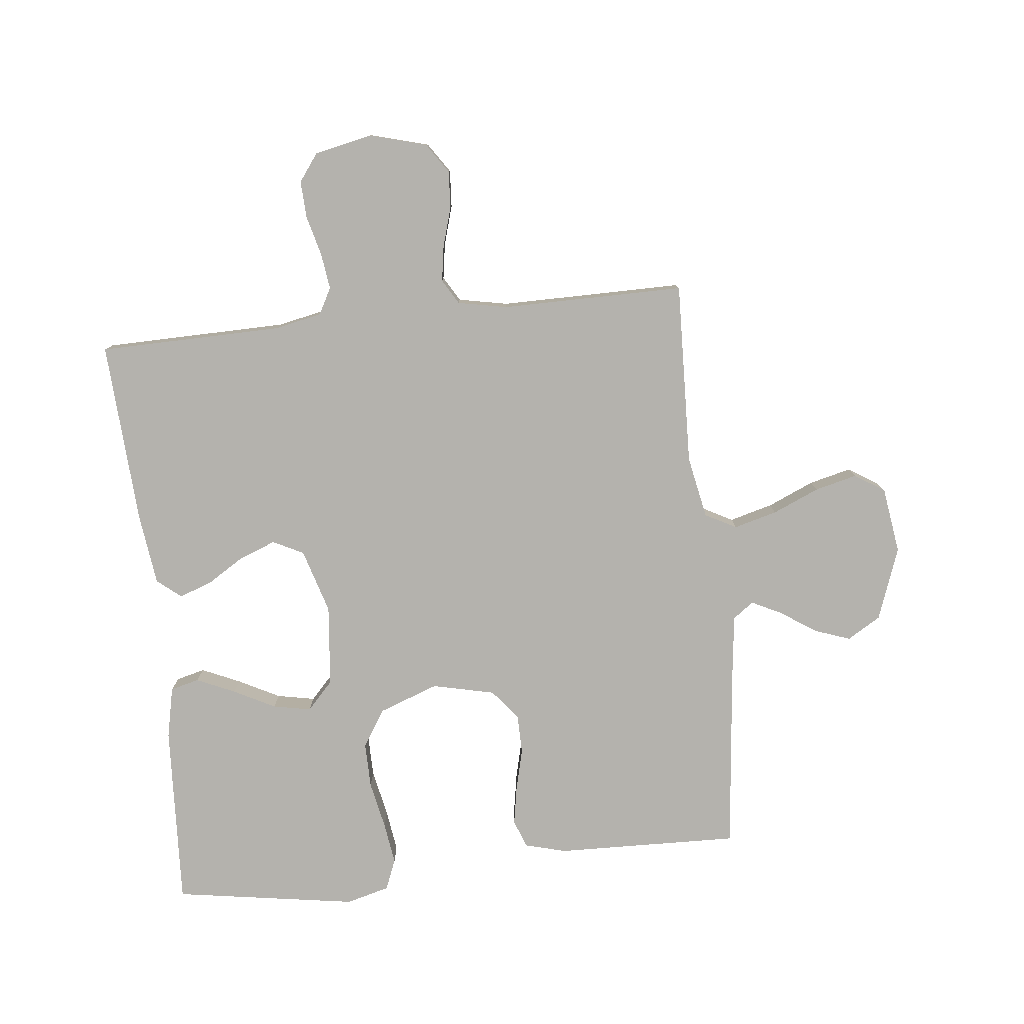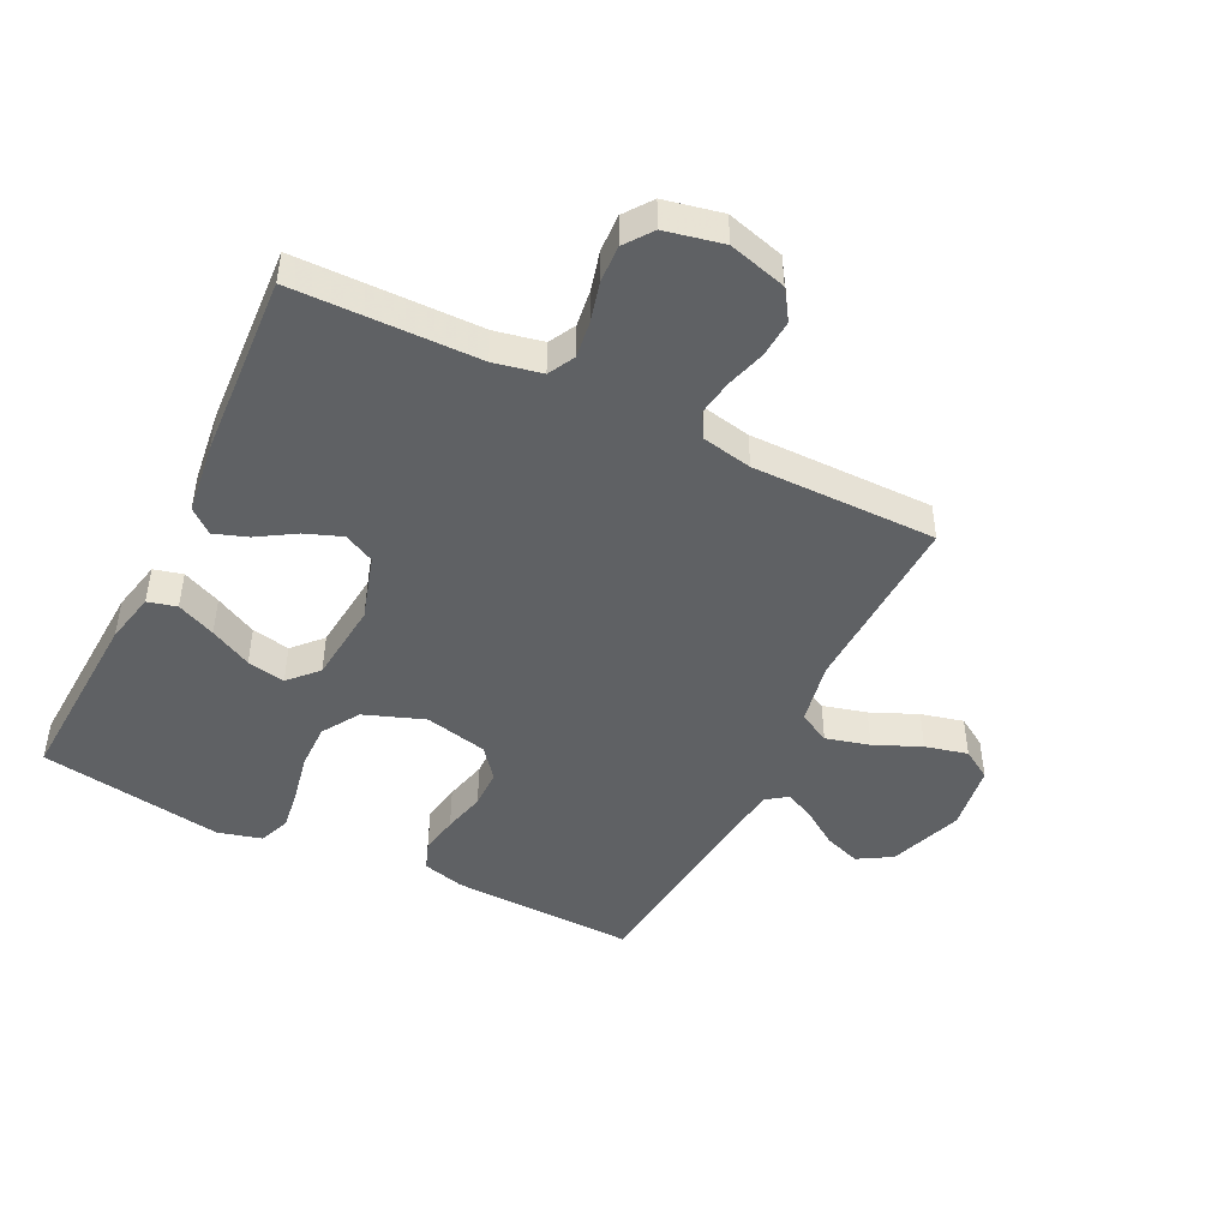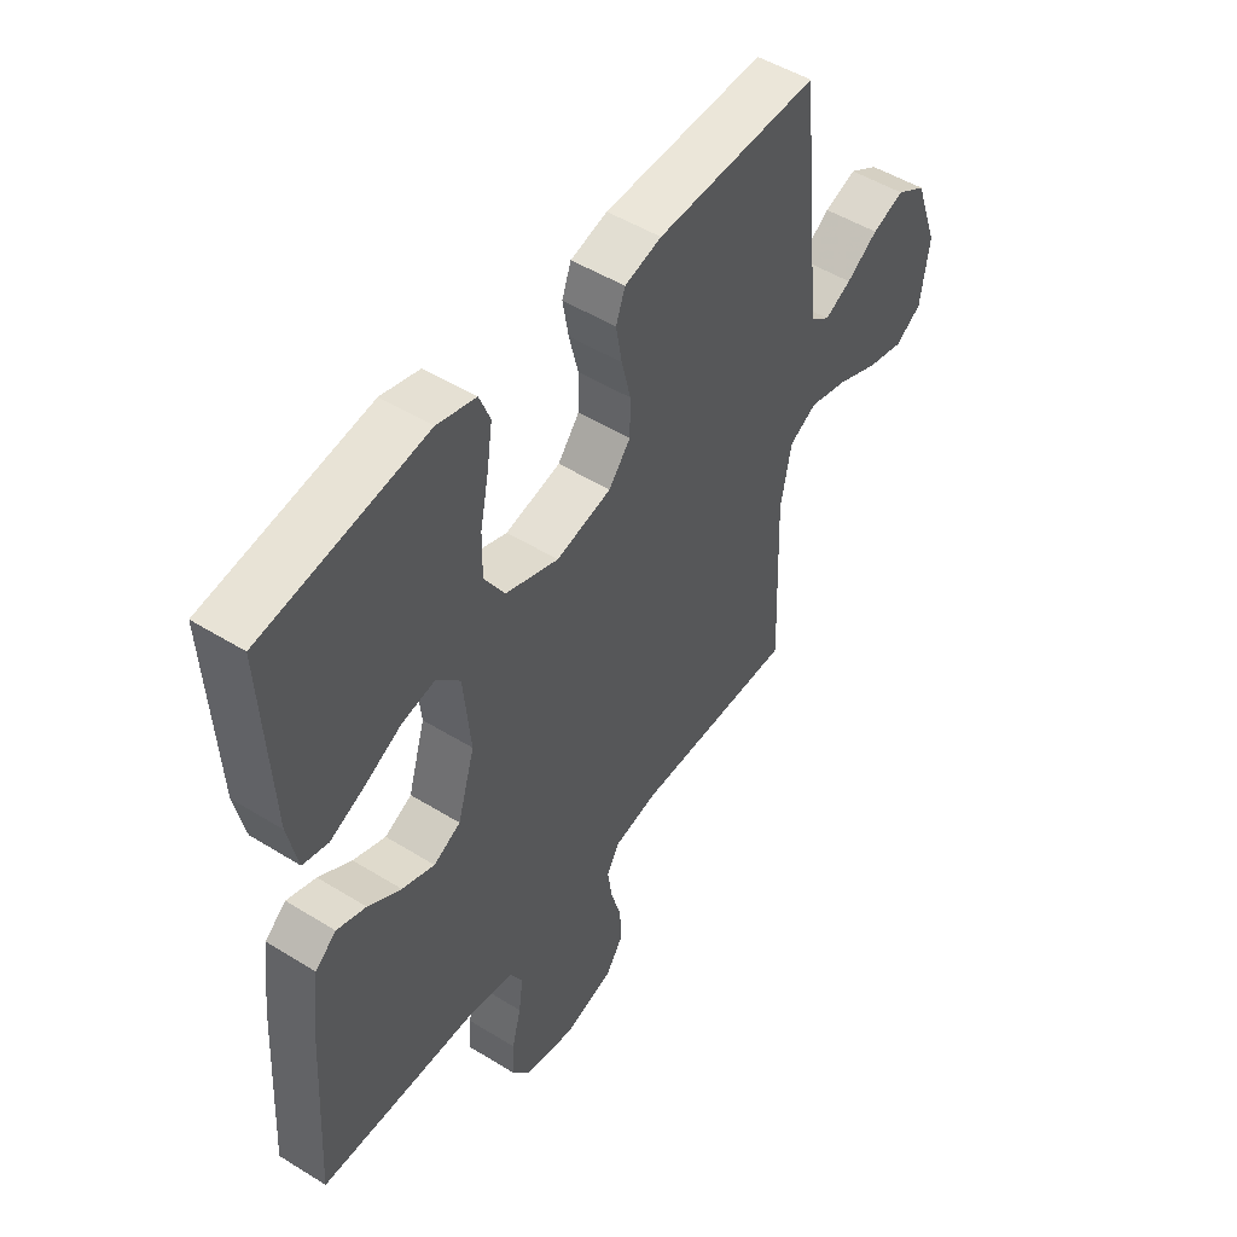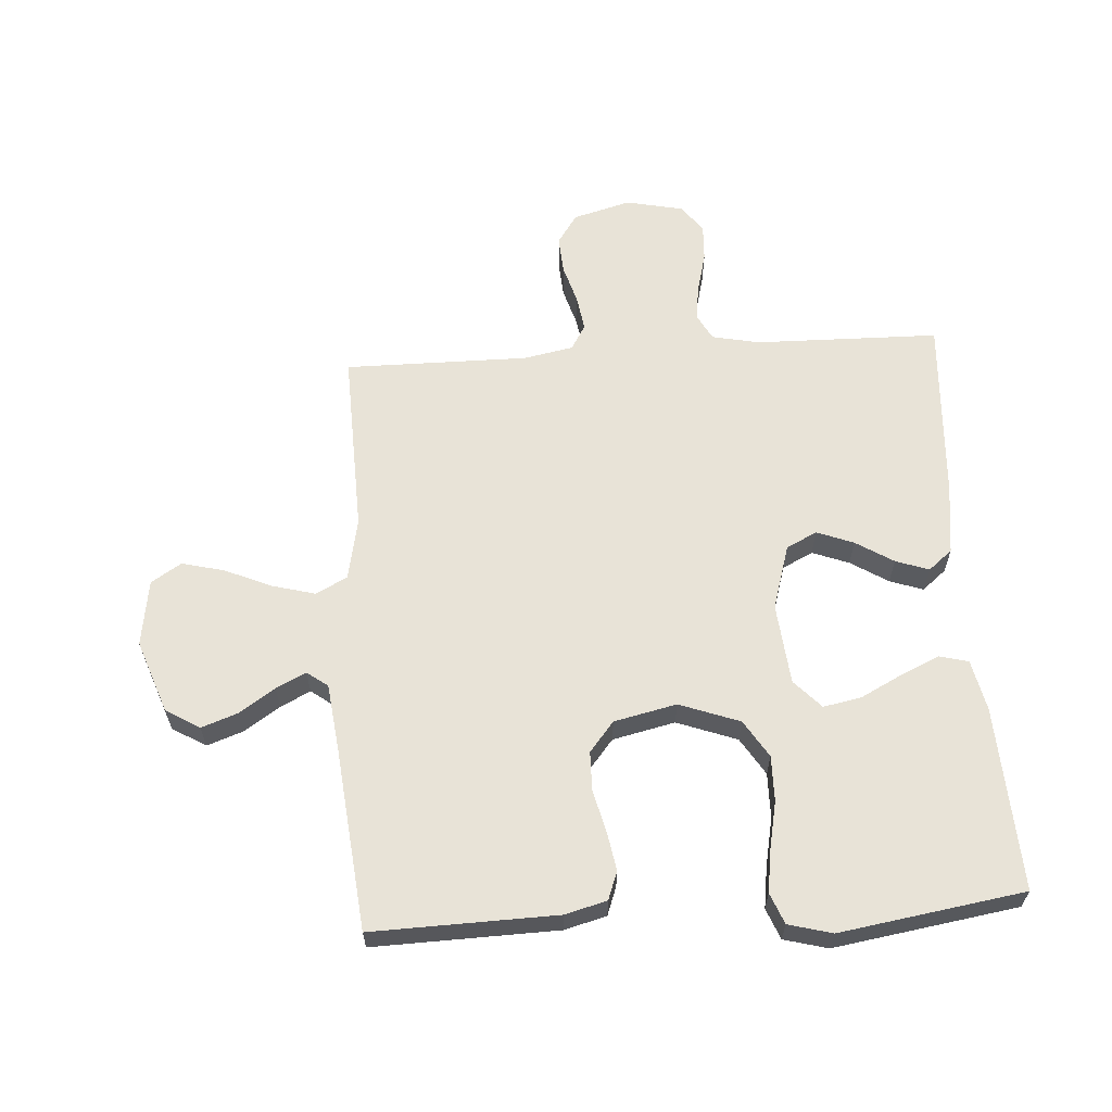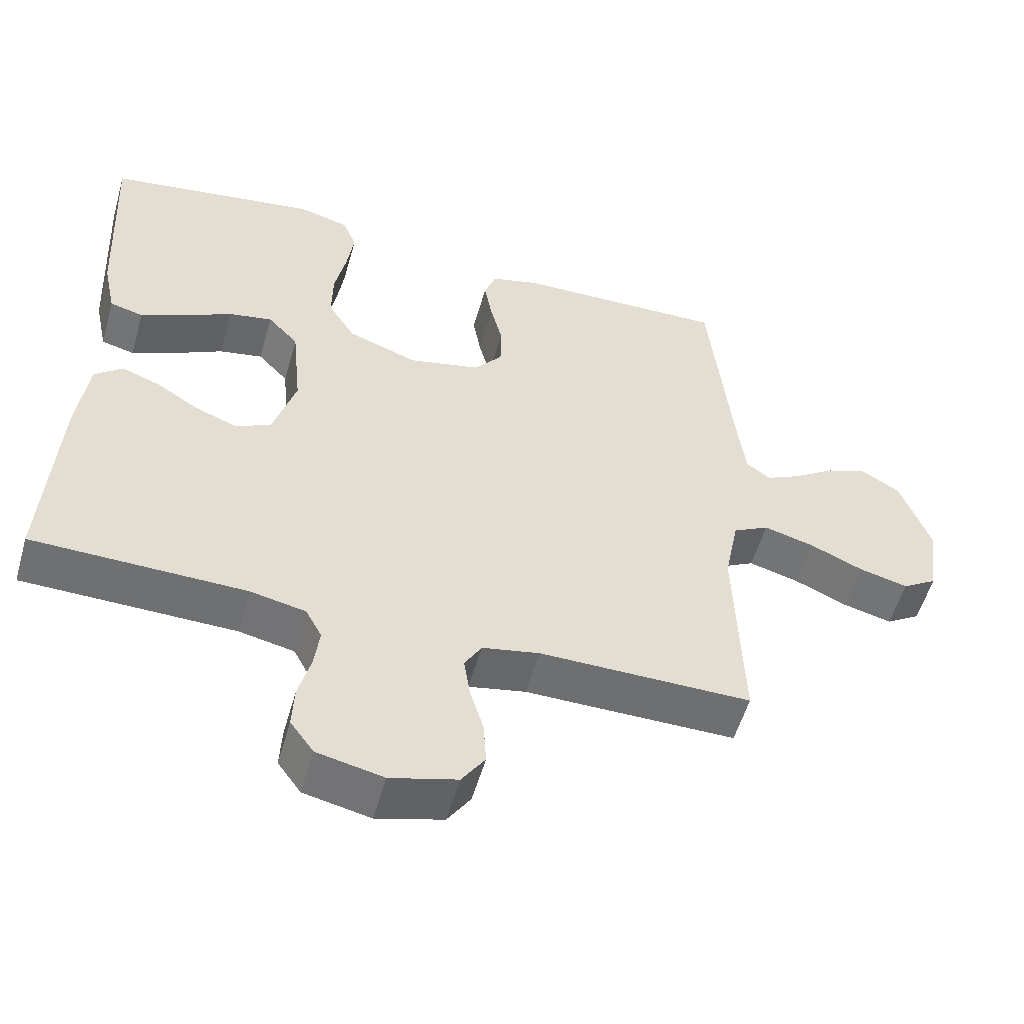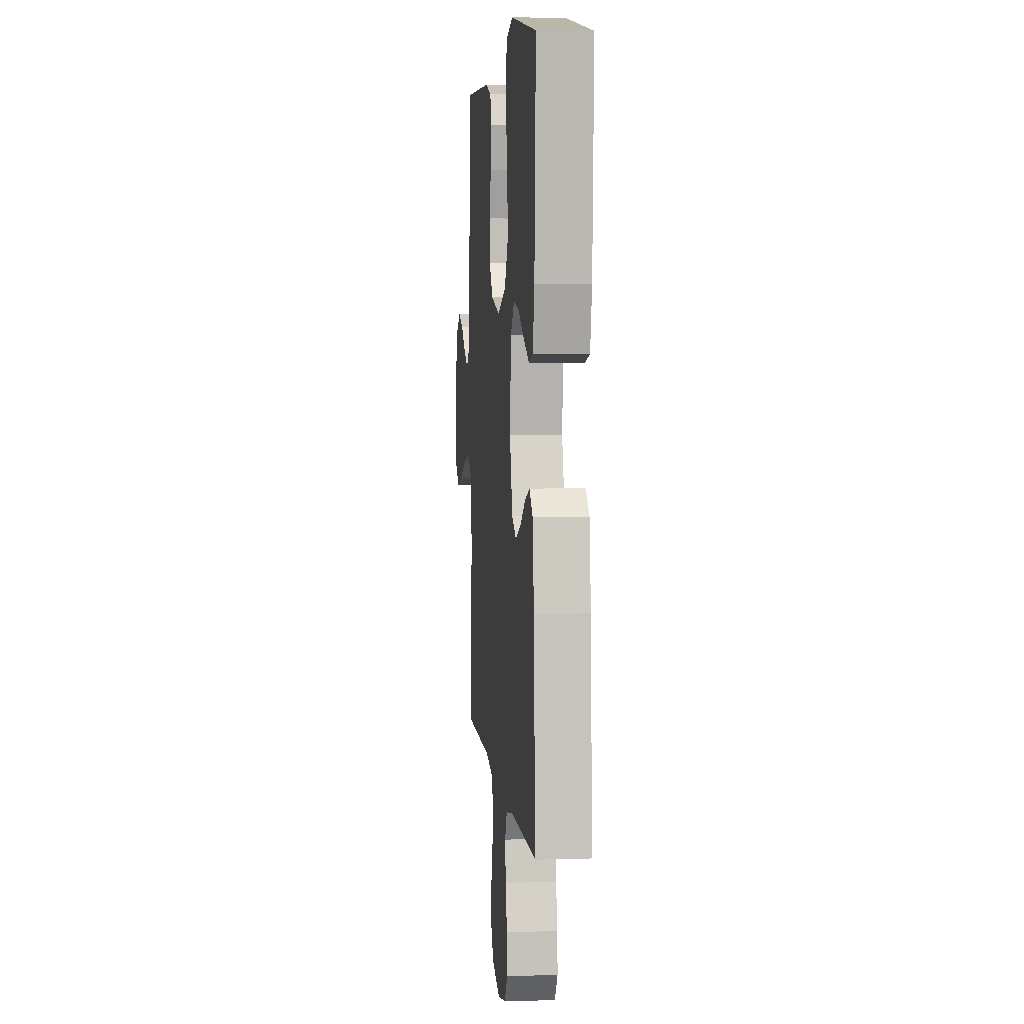
<metadata>
{"format":"obj","ext":"obj","renderer":"f3d","projection":"perspective","resolution":1024,"background":"white","views":[{"elev":-79.6,"azim":-173.9,"up":"+Y"},{"elev":-46.5,"azim":153.7,"up":"+Y"},{"elev":49.9,"azim":124.3,"up":"+Z"},{"elev":61.8,"azim":-3.7,"up":"+Y"},{"elev":-54.6,"azim":164.1,"up":"+Z"},{"elev":5.1,"azim":84.6,"up":"+Z"}]}
</metadata>
<code>
v -0.5 0.07 0.5
v -0.2 0.07 0.492
v -0.132 0.07 0.474
v -0.115 0.07 0.428
v -0.126 0.07 0.365
v -0.143 0.07 0.296
v -0.142 0.07 0.232
v -0.102 0.07 0.183
v 0 0.07 0.16
v 0.098 0.07 0.196
v 0.136 0.07 0.257
v 0.135 0.07 0.331
v 0.119 0.07 0.409
v 0.109 0.07 0.478
v 0.129 0.07 0.528
v 0.2 0.07 0.547
v 0.5 0.07 0.5
v 0.485 0.07 0.2
v 0.467 0.07 0.116
v 0.42 0.07 0.104
v 0.357 0.07 0.132
v 0.289 0.07 0.167
v 0.227 0.07 0.179
v 0.184 0.07 0.133
v 0.171 0.07 0
v 0.203 0.07 -0.106
v 0.253 0.07 -0.131
v 0.313 0.07 -0.108
v 0.374 0.07 -0.07
v 0.428 0.07 -0.051
v 0.467 0.07 -0.083
v 0.482 0.07 -0.2
v 0.5 0.07 -0.5
v 0.2 0.07 -0.505
v 0.122 0.07 -0.521
v 0.099 0.07 -0.564
v 0.107 0.07 -0.623
v 0.124 0.07 -0.688
v 0.127 0.07 -0.749
v 0.094 0.07 -0.794
v 0 0.07 -0.814
v -0.094 0.07 -0.788
v -0.127 0.07 -0.739
v -0.123 0.07 -0.678
v -0.104 0.07 -0.614
v -0.095 0.07 -0.556
v -0.119 0.07 -0.515
v -0.2 0.07 -0.499
v -0.5 0.07 -0.5
v -0.49 0.07 -0.2
v -0.51 0.07 -0.098
v -0.561 0.07 -0.071
v -0.632 0.07 -0.09
v -0.708 0.07 -0.123
v -0.777 0.07 -0.14
v -0.826 0.07 -0.109
v -0.842 0.07 0
v -0.799 0.07 0.119
v -0.744 0.07 0.152
v -0.685 0.07 0.131
v -0.627 0.07 0.092
v -0.578 0.07 0.068
v -0.544 0.07 0.093
v -0.531 0.07 0.2
v -0.5 0 0.5
v -0.2 0 0.492
v -0.132 0 0.474
v -0.115 0 0.428
v -0.126 0 0.365
v -0.143 0 0.296
v -0.142 0 0.232
v -0.102 0 0.183
v 0 0 0.16
v 0.098 0 0.196
v 0.136 0 0.257
v 0.135 0 0.331
v 0.119 0 0.409
v 0.109 0 0.478
v 0.129 0 0.528
v 0.2 0 0.547
v 0.5 0 0.5
v 0.485 0 0.2
v 0.467 0 0.116
v 0.42 0 0.104
v 0.357 0 0.132
v 0.289 0 0.167
v 0.227 0 0.179
v 0.184 0 0.133
v 0.171 0 0
v 0.203 0 -0.106
v 0.253 0 -0.131
v 0.313 0 -0.108
v 0.374 0 -0.07
v 0.428 0 -0.051
v 0.467 0 -0.083
v 0.482 0 -0.2
v 0.5 0 -0.5
v 0.2 0 -0.505
v 0.122 0 -0.521
v 0.099 0 -0.564
v 0.107 0 -0.623
v 0.124 0 -0.688
v 0.127 0 -0.749
v 0.094 0 -0.794
v 0 0 -0.814
v -0.094 0 -0.788
v -0.127 0 -0.739
v -0.123 0 -0.678
v -0.104 0 -0.614
v -0.095 0 -0.556
v -0.119 0 -0.515
v -0.2 0 -0.499
v -0.5 0 -0.5
v -0.49 0 -0.2
v -0.51 0 -0.098
v -0.561 0 -0.071
v -0.632 0 -0.09
v -0.708 0 -0.123
v -0.777 0 -0.14
v -0.826 0 -0.109
v -0.842 0 0
v -0.799 0 0.119
v -0.744 0 0.152
v -0.685 0 0.131
v -0.627 0 0.092
v -0.578 0 0.068
v -0.544 0 0.093
v -0.531 0 0.2
f 58 59 60 61
f 58 61 62
f 57 58 62
f 56 57 62
f 53 54 55 56
f 52 53 56 62
f 51 52 62 63
f 48 49 50
f 47 48 50 51
f 42 43 44 45
f 42 45 46
f 41 42 46
f 40 41 46
f 37 38 39 40
f 36 37 40 46
f 35 36 46 47
f 31 32 33 34
f 28 29 30 31
f 27 28 31 34
f 26 27 34 35
f 19 20 21 22
f 17 18 19 22
f 17 22 23
f 16 17 23 24
f 12 13 14 15
f 12 15 16 24
f 3 4 5 6
f 1 2 3 6
f 64 1 6 7
f 63 64 7 8
f 51 63 8 9
f 47 51 9 10
f 25 26 35 47
f 25 47 10 11
f 11 12 24 25
f 125 124 123 122
f 126 125 122
f 126 122 121
f 126 121 120
f 120 119 118 117
f 126 120 117 116
f 127 126 116 115
f 114 113 112
f 115 114 112 111
f 109 108 107 106
f 110 109 106
f 110 106 105
f 110 105 104
f 104 103 102 101
f 110 104 101 100
f 111 110 100 99
f 98 97 96 95
f 95 94 93 92
f 98 95 92 91
f 99 98 91 90
f 86 85 84 83
f 86 83 82 81
f 87 86 81
f 88 87 81 80
f 79 78 77 76
f 88 80 79 76
f 70 69 68 67
f 70 67 66 65
f 71 70 65 128
f 72 71 128 127
f 73 72 127 115
f 74 73 115 111
f 111 99 90 89
f 75 74 111 89
f 89 88 76 75
f 1 65 66 2
f 2 66 67 3
f 3 67 68 4
f 4 68 69 5
f 5 69 70 6
f 6 70 71 7
f 7 71 72 8
f 8 72 73 9
f 9 73 74 10
f 10 74 75 11
f 11 75 76 12
f 12 76 77 13
f 13 77 78 14
f 14 78 79 15
f 15 79 80 16
f 16 80 81 17
f 17 81 82 18
f 18 82 83 19
f 19 83 84 20
f 20 84 85 21
f 21 85 86 22
f 22 86 87 23
f 23 87 88 24
f 24 88 89 25
f 25 89 90 26
f 26 90 91 27
f 27 91 92 28
f 28 92 93 29
f 29 93 94 30
f 30 94 95 31
f 31 95 96 32
f 32 96 97 33
f 33 97 98 34
f 34 98 99 35
f 35 99 100 36
f 36 100 101 37
f 37 101 102 38
f 38 102 103 39
f 39 103 104 40
f 40 104 105 41
f 41 105 106 42
f 42 106 107 43
f 43 107 108 44
f 44 108 109 45
f 45 109 110 46
f 46 110 111 47
f 47 111 112 48
f 48 112 113 49
f 49 113 114 50
f 50 114 115 51
f 51 115 116 52
f 52 116 117 53
f 53 117 118 54
f 54 118 119 55
f 55 119 120 56
f 56 120 121 57
f 57 121 122 58
f 58 122 123 59
f 59 123 124 60
f 60 124 125 61
f 61 125 126 62
f 62 126 127 63
f 63 127 128 64
f 64 128 65 1

</code>
